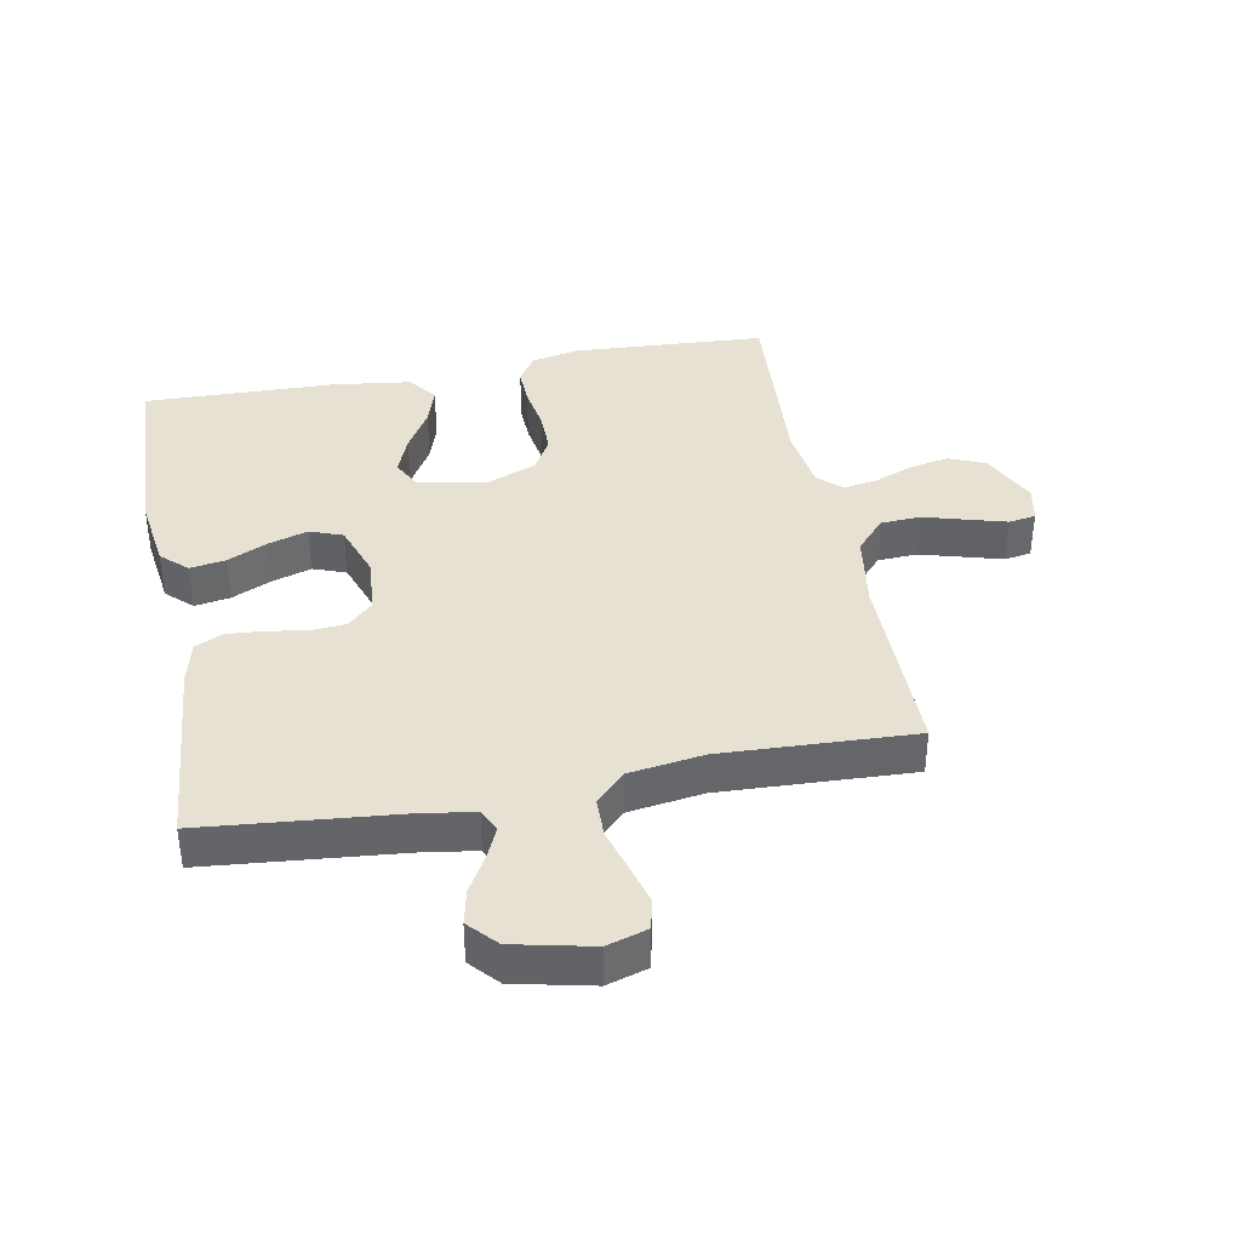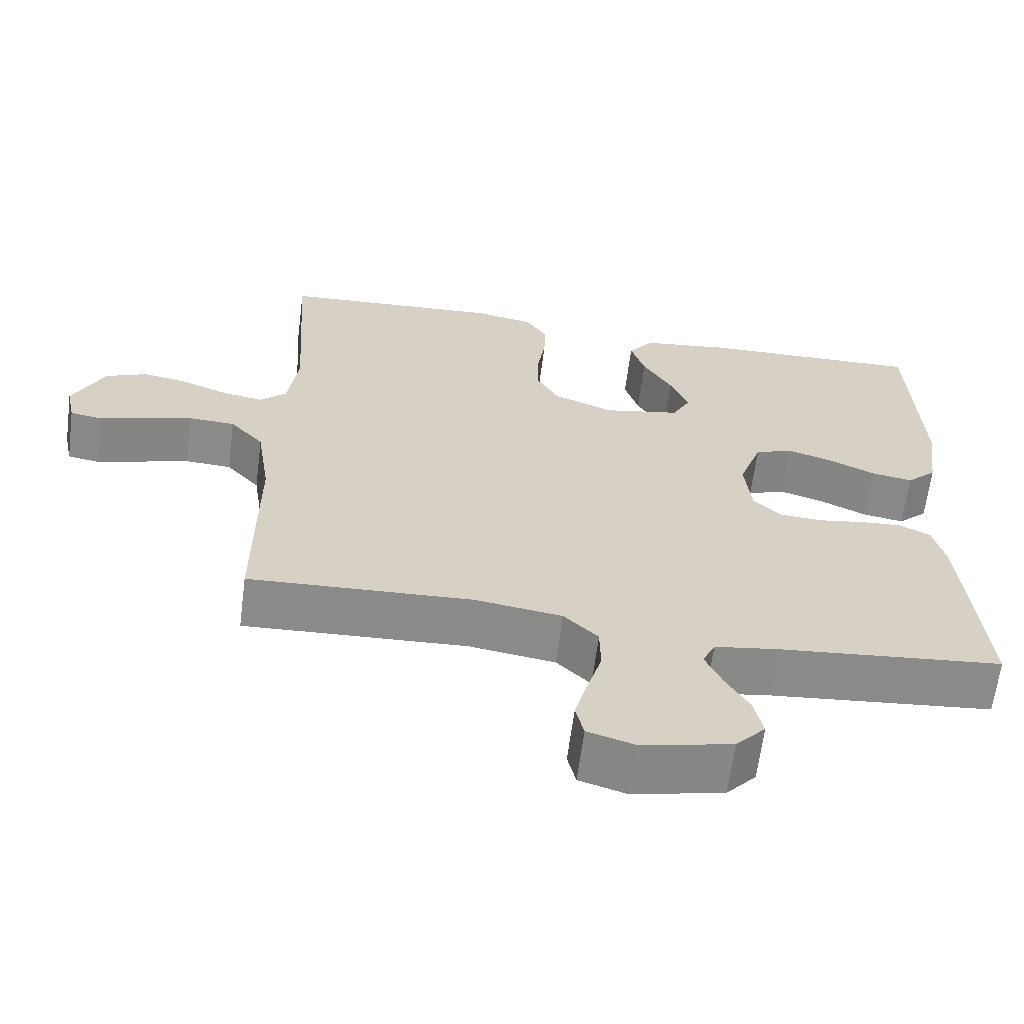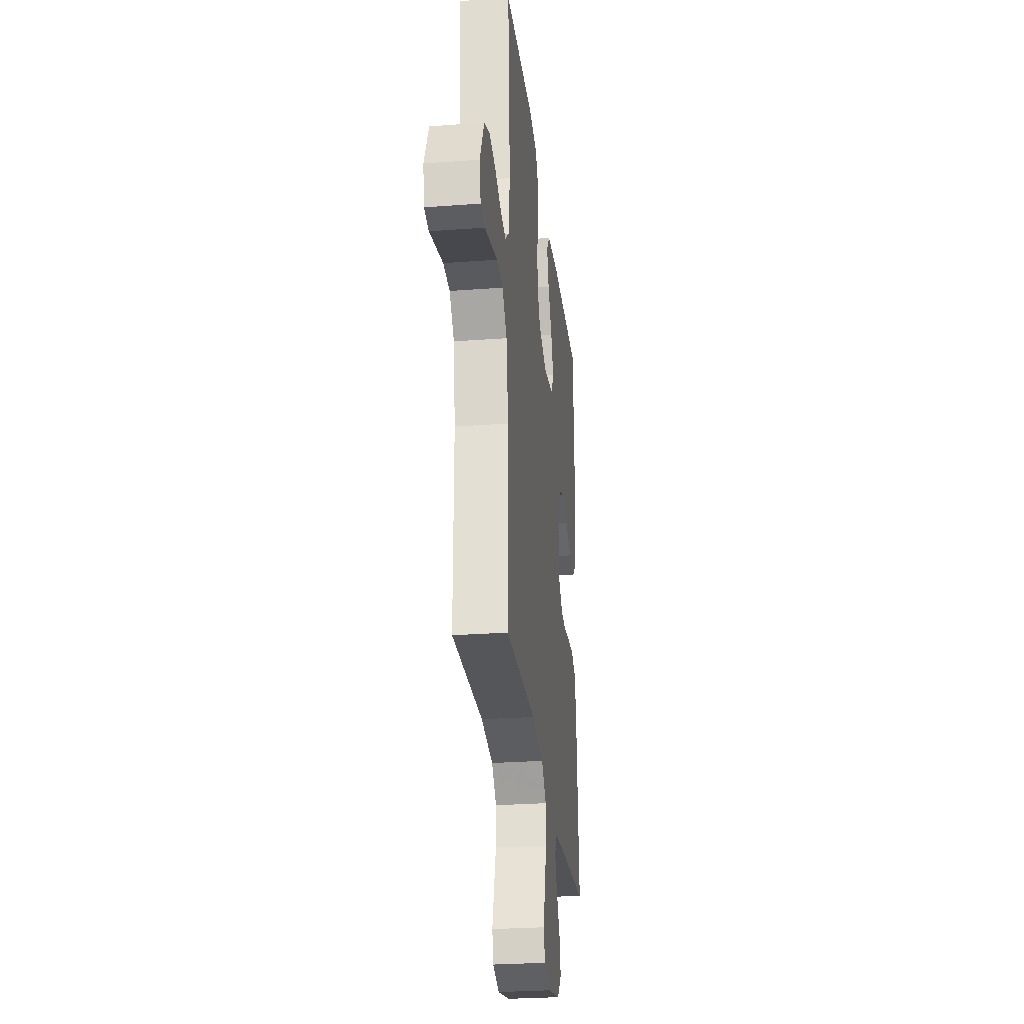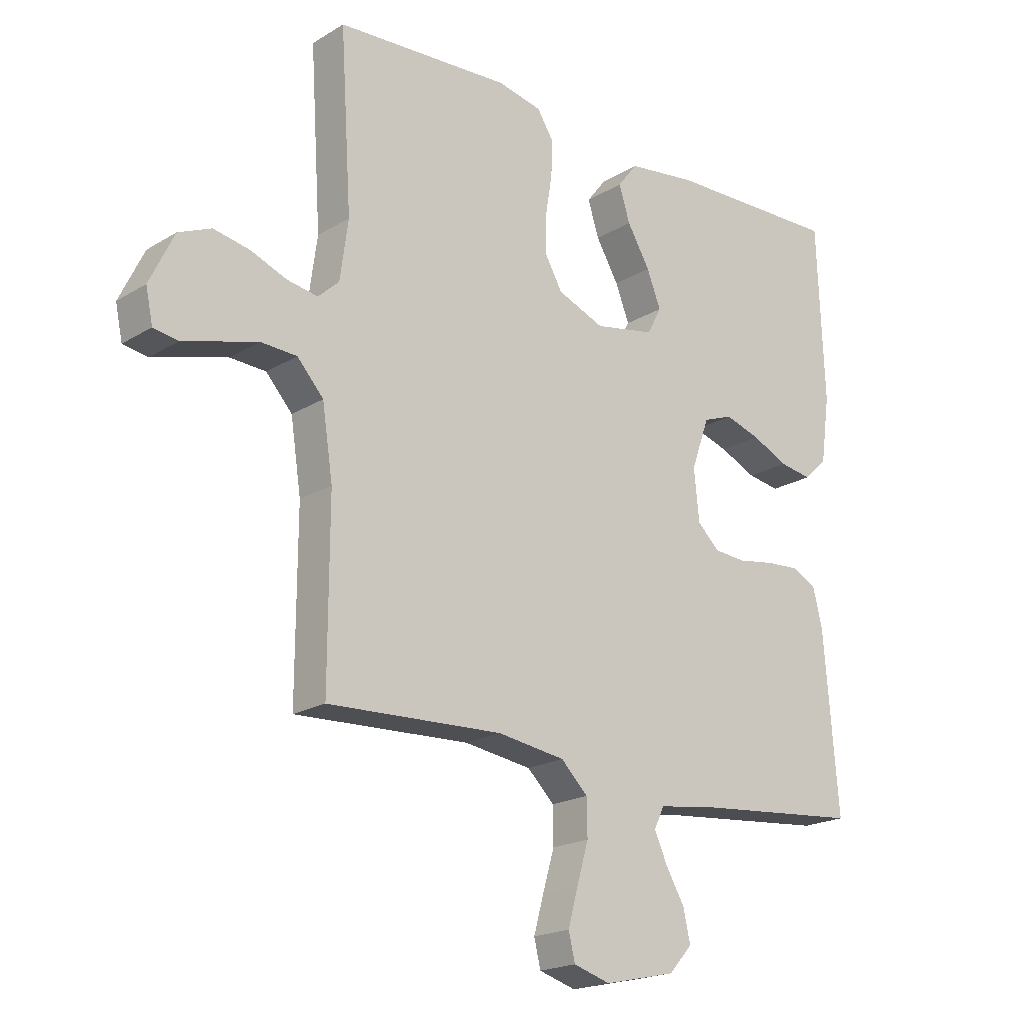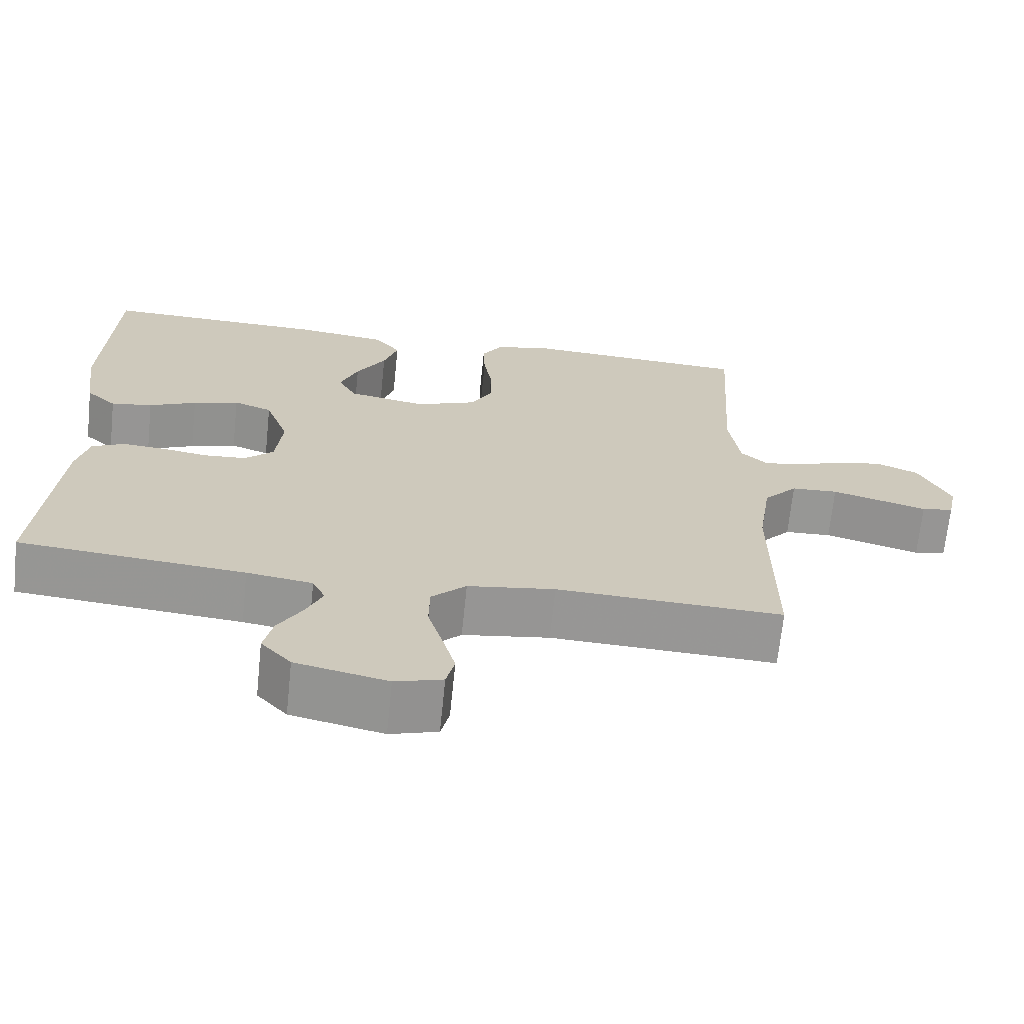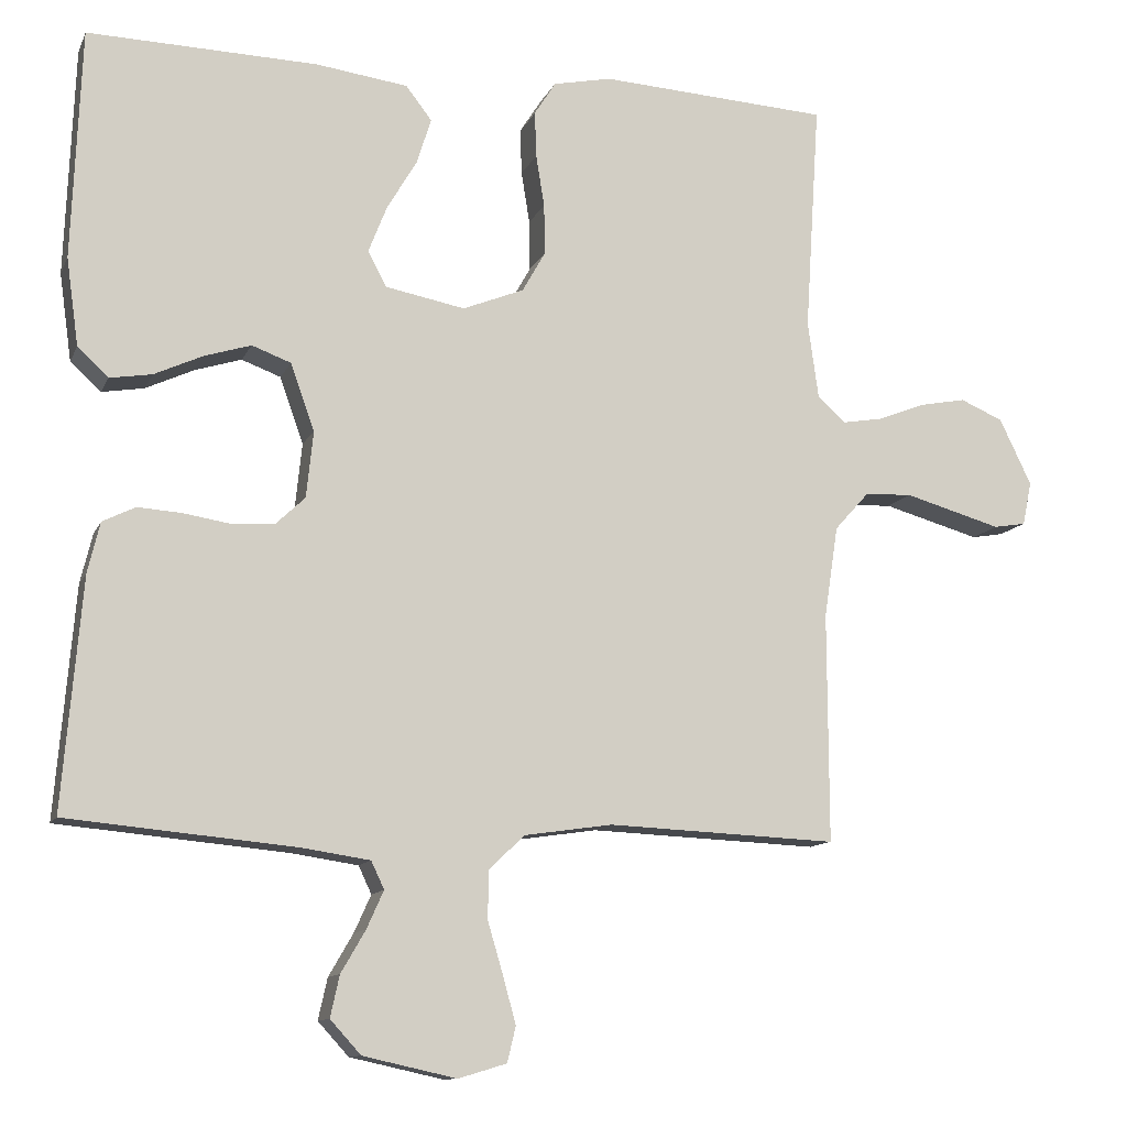
<metadata>
{"format":"obj","ext":"obj","renderer":"f3d","projection":"perspective","resolution":1024,"background":"white","views":[{"elev":38.8,"azim":169.3,"up":"+Y"},{"elev":-63.7,"azim":-7.3,"up":"+Z"},{"elev":-27.7,"azim":-83.5,"up":"+Z"},{"elev":-19.7,"azim":-41.7,"up":"+Z"},{"elev":-68.1,"azim":174.1,"up":"+Z"},{"elev":-11.5,"azim":163.0,"up":"+Z"}]}
</metadata>
<code>
v -0.5 0.07 0.5
v -0.2 0.07 0.518
v -0.124 0.07 0.502
v -0.096 0.07 0.458
v -0.098 0.07 0.398
v -0.109 0.07 0.33
v -0.11 0.07 0.264
v -0.08 0.07 0.211
v 0 0.07 0.179
v 0.104 0.07 0.199
v 0.128 0.07 0.245
v 0.104 0.07 0.306
v 0.065 0.07 0.372
v 0.046 0.07 0.432
v 0.08 0.07 0.476
v 0.2 0.07 0.492
v 0.5 0.07 0.5
v 0.512 0.07 0.2
v 0.496 0.07 0.086
v 0.456 0.07 0.049
v 0.401 0.07 0.058
v 0.338 0.07 0.087
v 0.277 0.07 0.106
v 0.226 0.07 0.087
v 0.195 0.07 0
v 0.204 0.07 -0.087
v 0.242 0.07 -0.123
v 0.297 0.07 -0.127
v 0.359 0.07 -0.117
v 0.416 0.07 -0.113
v 0.459 0.07 -0.134
v 0.475 0.07 -0.2
v 0.5 0.07 -0.5
v 0.2 0.07 -0.528
v 0.113 0.07 -0.541
v 0.096 0.07 -0.577
v 0.118 0.07 -0.626
v 0.15 0.07 -0.681
v 0.162 0.07 -0.735
v 0.122 0.07 -0.779
v 0 0.07 -0.806
v -0.063 0.07 -0.787
v -0.074 0.07 -0.741
v -0.057 0.07 -0.679
v -0.037 0.07 -0.611
v -0.038 0.07 -0.549
v -0.084 0.07 -0.504
v -0.2 0.07 -0.487
v -0.5 0.07 -0.5
v -0.499 0.07 -0.2
v -0.517 0.07 -0.081
v -0.562 0.07 -0.031
v -0.624 0.07 -0.028
v -0.691 0.07 -0.047
v -0.751 0.07 -0.064
v -0.793 0.07 -0.057
v -0.805 0.07 0
v -0.763 0.07 0.087
v -0.707 0.07 0.111
v -0.645 0.07 0.099
v -0.584 0.07 0.075
v -0.531 0.07 0.066
v -0.495 0.07 0.099
v -0.481 0.07 0.2
v -0.5 0 0.5
v -0.2 0 0.518
v -0.124 0 0.502
v -0.096 0 0.458
v -0.098 0 0.398
v -0.109 0 0.33
v -0.11 0 0.264
v -0.08 0 0.211
v 0 0 0.179
v 0.104 0 0.199
v 0.128 0 0.245
v 0.104 0 0.306
v 0.065 0 0.372
v 0.046 0 0.432
v 0.08 0 0.476
v 0.2 0 0.492
v 0.5 0 0.5
v 0.512 0 0.2
v 0.496 0 0.086
v 0.456 0 0.049
v 0.401 0 0.058
v 0.338 0 0.087
v 0.277 0 0.106
v 0.226 0 0.087
v 0.195 0 0
v 0.204 0 -0.087
v 0.242 0 -0.123
v 0.297 0 -0.127
v 0.359 0 -0.117
v 0.416 0 -0.113
v 0.459 0 -0.134
v 0.475 0 -0.2
v 0.5 0 -0.5
v 0.2 0 -0.528
v 0.113 0 -0.541
v 0.096 0 -0.577
v 0.118 0 -0.626
v 0.15 0 -0.681
v 0.162 0 -0.735
v 0.122 0 -0.779
v 0 0 -0.806
v -0.063 0 -0.787
v -0.074 0 -0.741
v -0.057 0 -0.679
v -0.037 0 -0.611
v -0.038 0 -0.549
v -0.084 0 -0.504
v -0.2 0 -0.487
v -0.5 0 -0.5
v -0.499 0 -0.2
v -0.517 0 -0.081
v -0.562 0 -0.031
v -0.624 0 -0.028
v -0.691 0 -0.047
v -0.751 0 -0.064
v -0.793 0 -0.057
v -0.805 0 0
v -0.763 0 0.087
v -0.707 0 0.111
v -0.645 0 0.099
v -0.584 0 0.075
v -0.531 0 0.066
v -0.495 0 0.099
v -0.481 0 0.2
f 58 59 60 61
f 58 61 62
f 57 58 62
f 56 57 62
f 53 54 55 56
f 53 56 62
f 52 53 62 63
f 48 49 50
f 47 48 50 51
f 42 43 44 45
f 40 41 42 45
f 40 45 46
f 37 38 39 40
f 36 37 40 46
f 35 36 46 47
f 31 32 33 34
f 28 29 30 31
f 28 31 34 35
f 19 20 21 22
f 19 22 23
f 18 19 23
f 17 18 23 24
f 15 16 17 24
f 12 13 14 15
f 11 12 15 24
f 3 4 5 6
f 3 6 7
f 64 1 2 3
f 63 64 3 7
f 27 28 35 47
f 26 27 47 51
f 25 26 51 52
f 10 11 24 25
f 9 10 25 52
f 52 63 7 8
f 8 9 52
f 125 124 123 122
f 126 125 122
f 126 122 121
f 126 121 120
f 120 119 118 117
f 126 120 117
f 127 126 117 116
f 114 113 112
f 115 114 112 111
f 109 108 107 106
f 109 106 105 104
f 110 109 104
f 104 103 102 101
f 110 104 101 100
f 111 110 100 99
f 98 97 96 95
f 95 94 93 92
f 99 98 95 92
f 86 85 84 83
f 87 86 83
f 87 83 82
f 88 87 82 81
f 88 81 80 79
f 79 78 77 76
f 88 79 76 75
f 70 69 68 67
f 71 70 67
f 67 66 65 128
f 71 67 128 127
f 111 99 92 91
f 115 111 91 90
f 116 115 90 89
f 89 88 75 74
f 116 89 74 73
f 72 71 127 116
f 116 73 72
f 1 65 66 2
f 2 66 67 3
f 3 67 68 4
f 4 68 69 5
f 5 69 70 6
f 6 70 71 7
f 7 71 72 8
f 8 72 73 9
f 9 73 74 10
f 10 74 75 11
f 11 75 76 12
f 12 76 77 13
f 13 77 78 14
f 14 78 79 15
f 15 79 80 16
f 16 80 81 17
f 17 81 82 18
f 18 82 83 19
f 19 83 84 20
f 20 84 85 21
f 21 85 86 22
f 22 86 87 23
f 23 87 88 24
f 24 88 89 25
f 25 89 90 26
f 26 90 91 27
f 27 91 92 28
f 28 92 93 29
f 29 93 94 30
f 30 94 95 31
f 31 95 96 32
f 32 96 97 33
f 33 97 98 34
f 34 98 99 35
f 35 99 100 36
f 36 100 101 37
f 37 101 102 38
f 38 102 103 39
f 39 103 104 40
f 40 104 105 41
f 41 105 106 42
f 42 106 107 43
f 43 107 108 44
f 44 108 109 45
f 45 109 110 46
f 46 110 111 47
f 47 111 112 48
f 48 112 113 49
f 49 113 114 50
f 50 114 115 51
f 51 115 116 52
f 52 116 117 53
f 53 117 118 54
f 54 118 119 55
f 55 119 120 56
f 56 120 121 57
f 57 121 122 58
f 58 122 123 59
f 59 123 124 60
f 60 124 125 61
f 61 125 126 62
f 62 126 127 63
f 63 127 128 64
f 64 128 65 1

</code>
